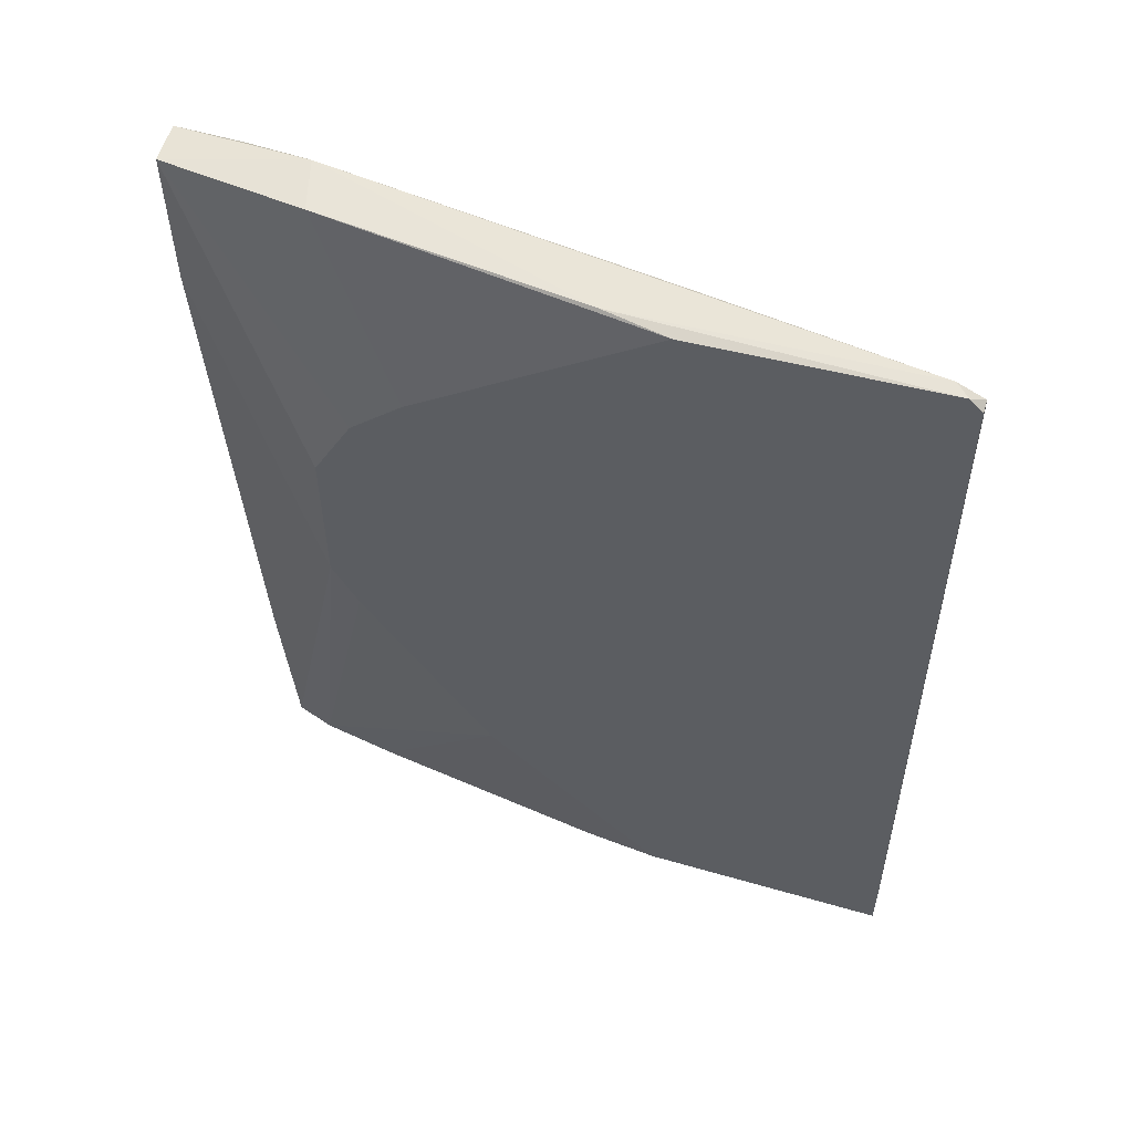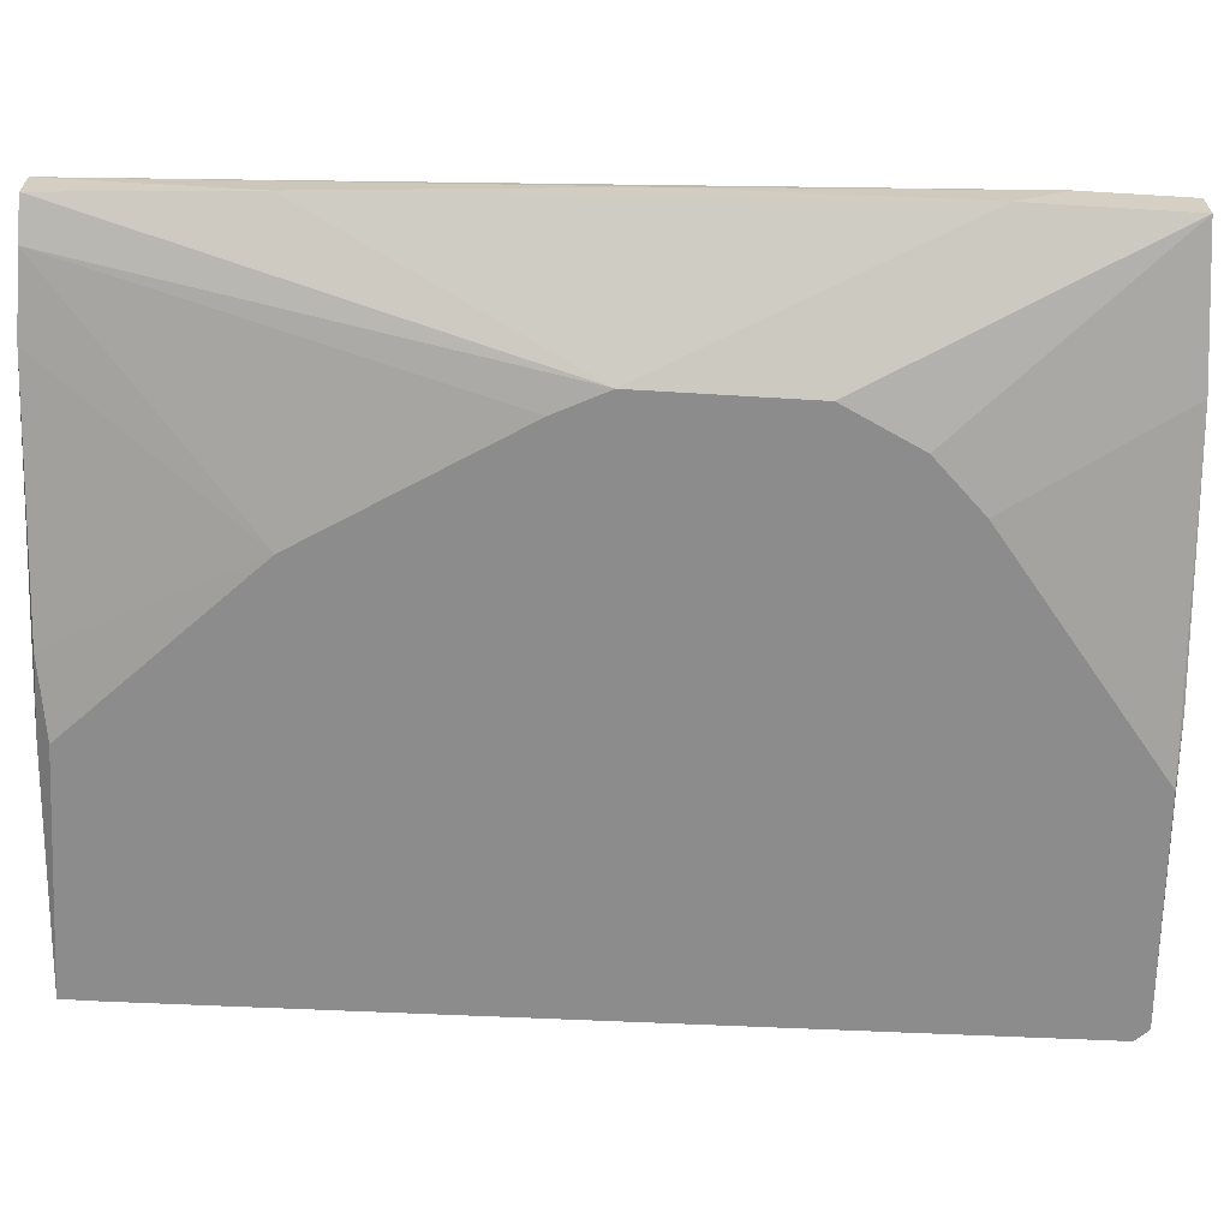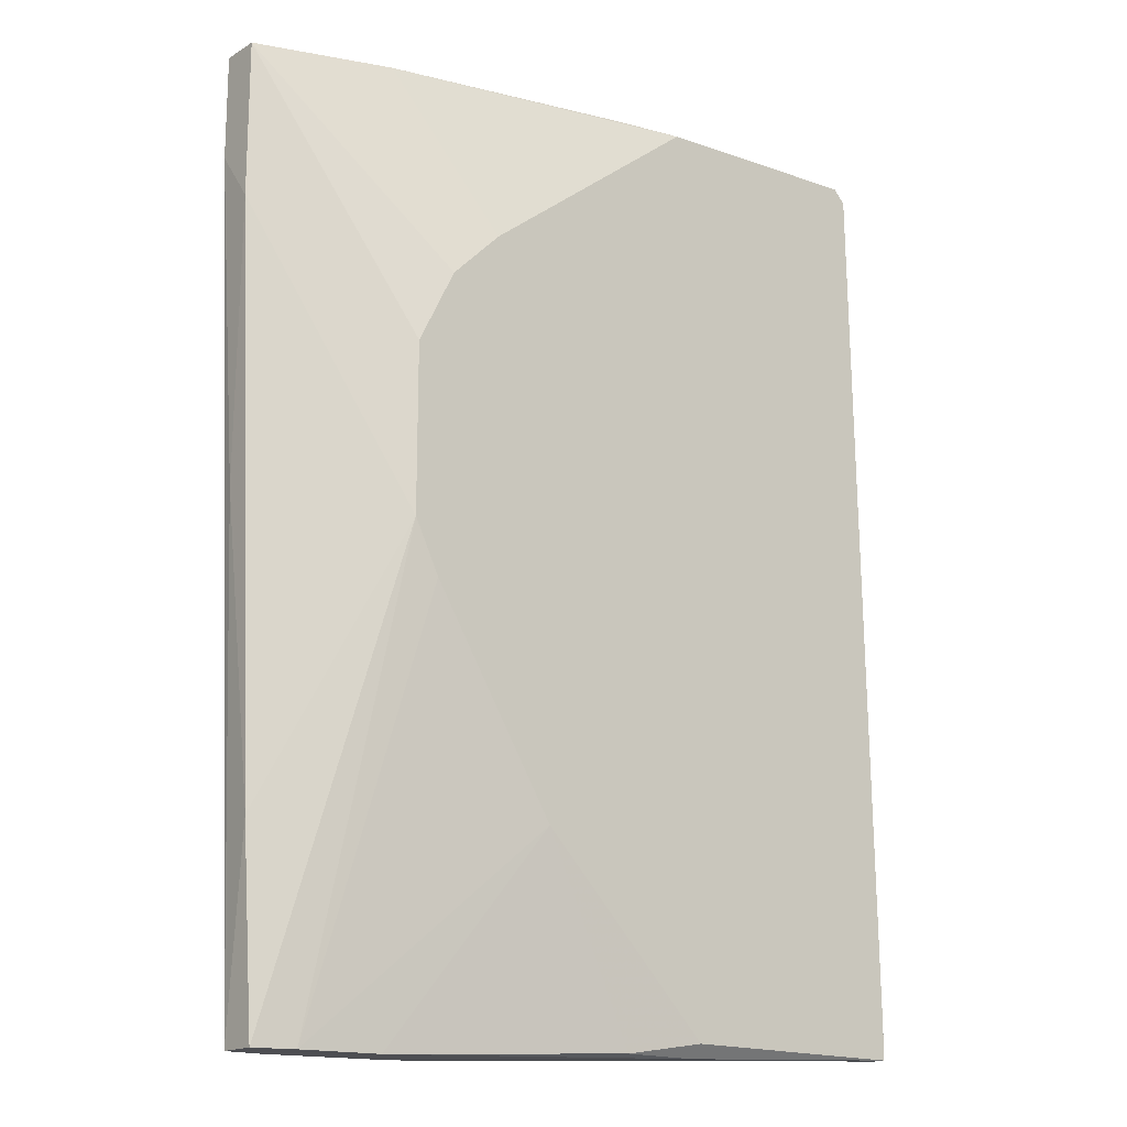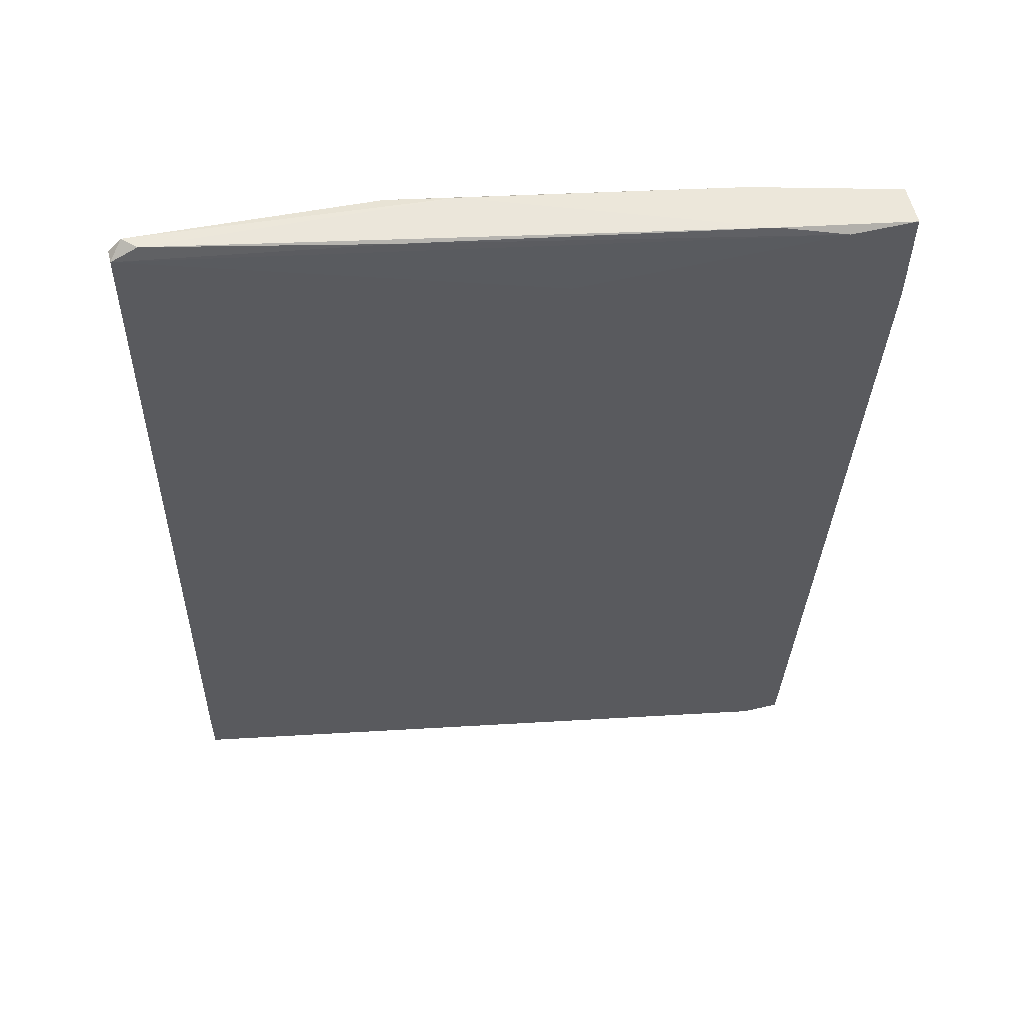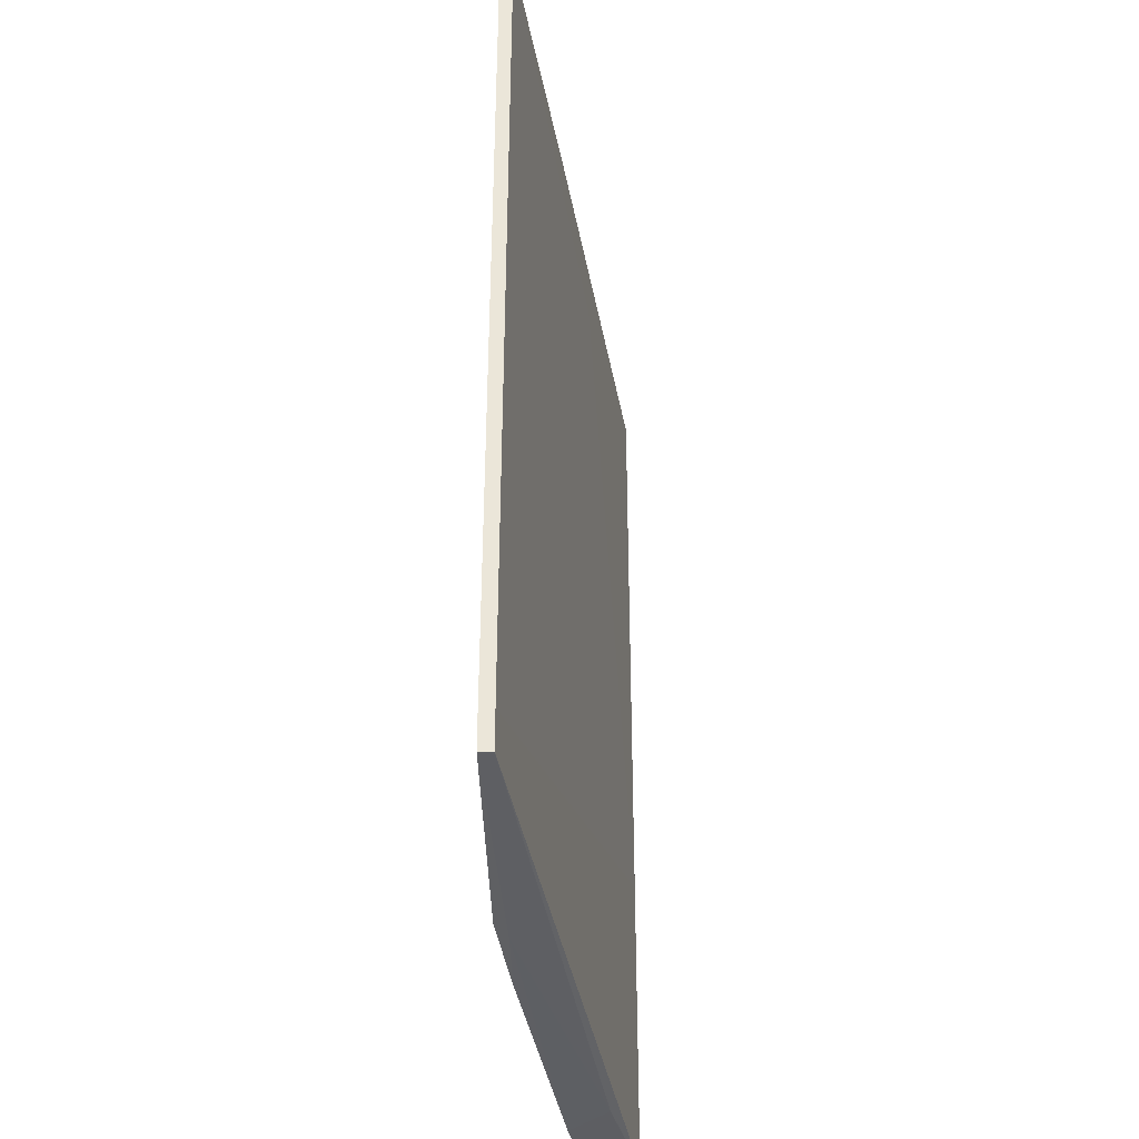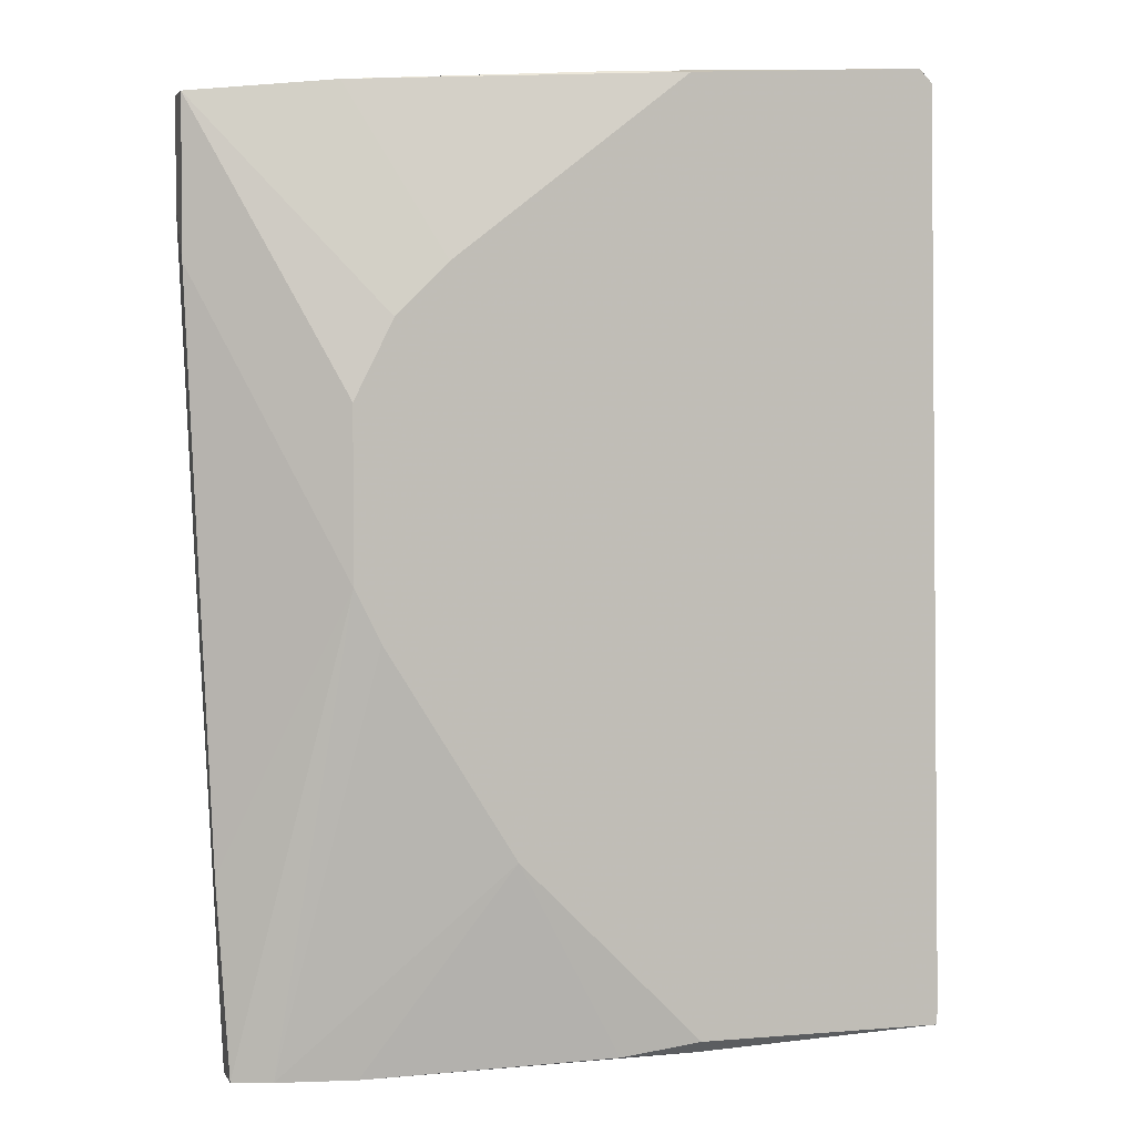
<metadata>
{"format":"obj","ext":"obj","renderer":"f3d","projection":"perspective","resolution":1024,"background":"white","views":[{"elev":57.7,"azim":16.7,"up":"+Z"},{"elev":-64.2,"azim":-93.5,"up":"+Y"},{"elev":-17.1,"azim":-40.0,"up":"+Z"},{"elev":57.5,"azim":166.3,"up":"+Z"},{"elev":-38.3,"azim":91.4,"up":"+Z"},{"elev":2.8,"azim":-16.6,"up":"+Z"}]}
</metadata>
<code>
v -0.05165 0.02006 0.03663
v -0.05679 0.02006 0.0284
v -0.05679 0.02006 0.03663
v -0.05679 0.01697 0.0243
v -0.05679 0.01697 0.03663
v -0.04651 0.01903 0.03766
v -0.0198 0.01081 0.03868
v -0.0198 0.01492 0.03868
v -0.04445 0.01492 -0.03633
v -0.03315 0.01081 -0.01988
v -0.0424 0.01081 0.02019
v -0.05473 0.01697 -0.0209
v -0.03829 0.01081 0.0243
v -0.04343 0.01081 -0.003433
v -0.001299 0.01081 0.03972
v -0.03213 0.01697 0.03252
v -0.04137 0.018 -0.03633
v 0.000757 0.01081 -0.03118
v 0.000757 0.01081 -0.03426
v 0.000757 0.01184 -0.03118
v 0.000757 0.01184 -0.03426
v -0.05576 0.01903 0.002716
v -0.04548 0.01081 0.000676
v -0.04548 0.01081 0.01402
v -0.04548 0.01492 0.03766
v -0.02493 0.01184 -0.03529
v -0.02493 0.01184 0.03868
v -0.05062 0.01594 -0.03633
v -0.05062 0.02006 -0.03633
v -0.05062 0.02006 -0.01269
v -0.01877 0.01081 -0.03426
v -0.01877 0.01184 -0.03529
v -0.00233 0.01184 0.03972
v -0.0537 0.02006 -0.03633
v -0.0537 0.01697 -0.03633
v -0.000274 0.01081 0.03868
v -0.000274 0.01184 0.03868
f 9 32 26
f 18 13 23
f 13 18 15
f 18 23 31
f 34 3 30
f 18 20 37
f 20 30 37
f 13 15 7
f 30 3 1
f 8 37 1
f 20 18 21
f 30 20 21
f 35 34 9
f 34 30 29
f 30 21 29
f 9 34 29
f 23 13 24
f 5 23 24
f 31 23 10
f 23 5 4
f 5 3 4
f 5 13 25
f 13 7 25
f 23 35 28
f 35 9 28
f 9 10 28
f 34 35 12
f 35 23 12
f 23 4 12
f 3 5 6
f 8 1 6
f 1 3 6
f 5 25 6
f 18 31 19
f 21 18 19
f 3 34 2
f 4 3 2
f 29 21 17
f 9 29 17
f 13 5 11
f 24 13 11
f 5 24 11
f 15 18 36
f 18 37 36
f 37 15 36
f 19 31 32
f 21 19 32
f 17 21 32
f 9 17 32
f 37 30 16
f 30 1 16
f 1 37 16
f 10 23 14
f 23 28 14
f 28 10 14
f 15 37 33
f 37 8 33
f 8 6 33
f 33 6 27
f 7 15 27
f 25 7 27
f 6 25 27
f 15 33 27
f 34 12 22
f 12 4 22
f 2 34 22
f 4 2 22
f 31 10 26
f 10 9 26
f 32 31 26

</code>
